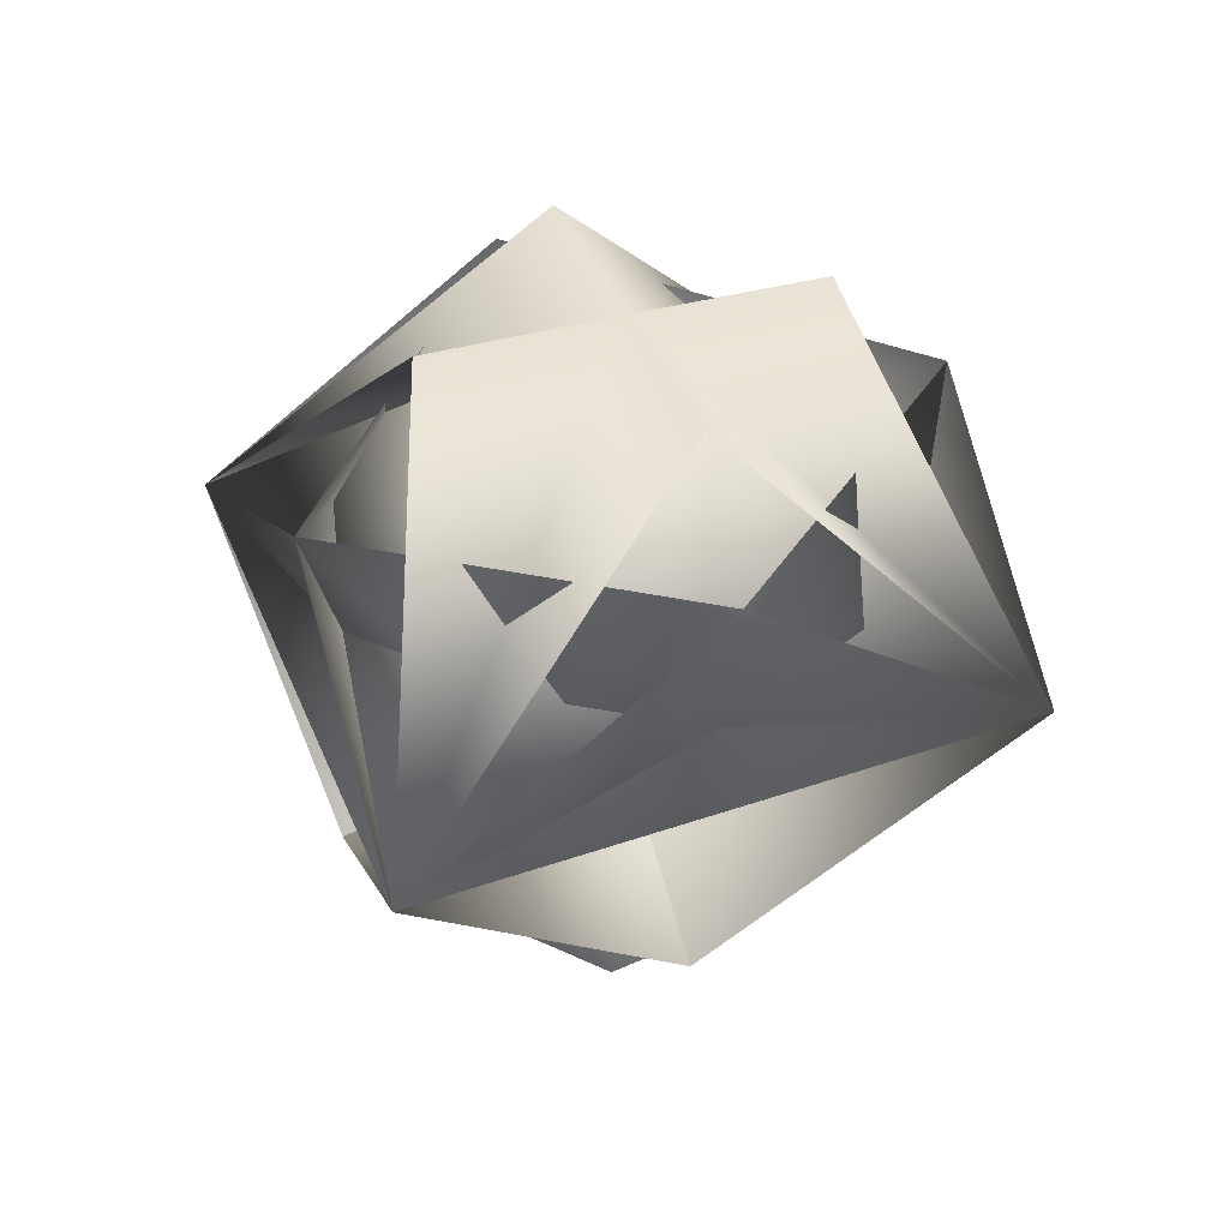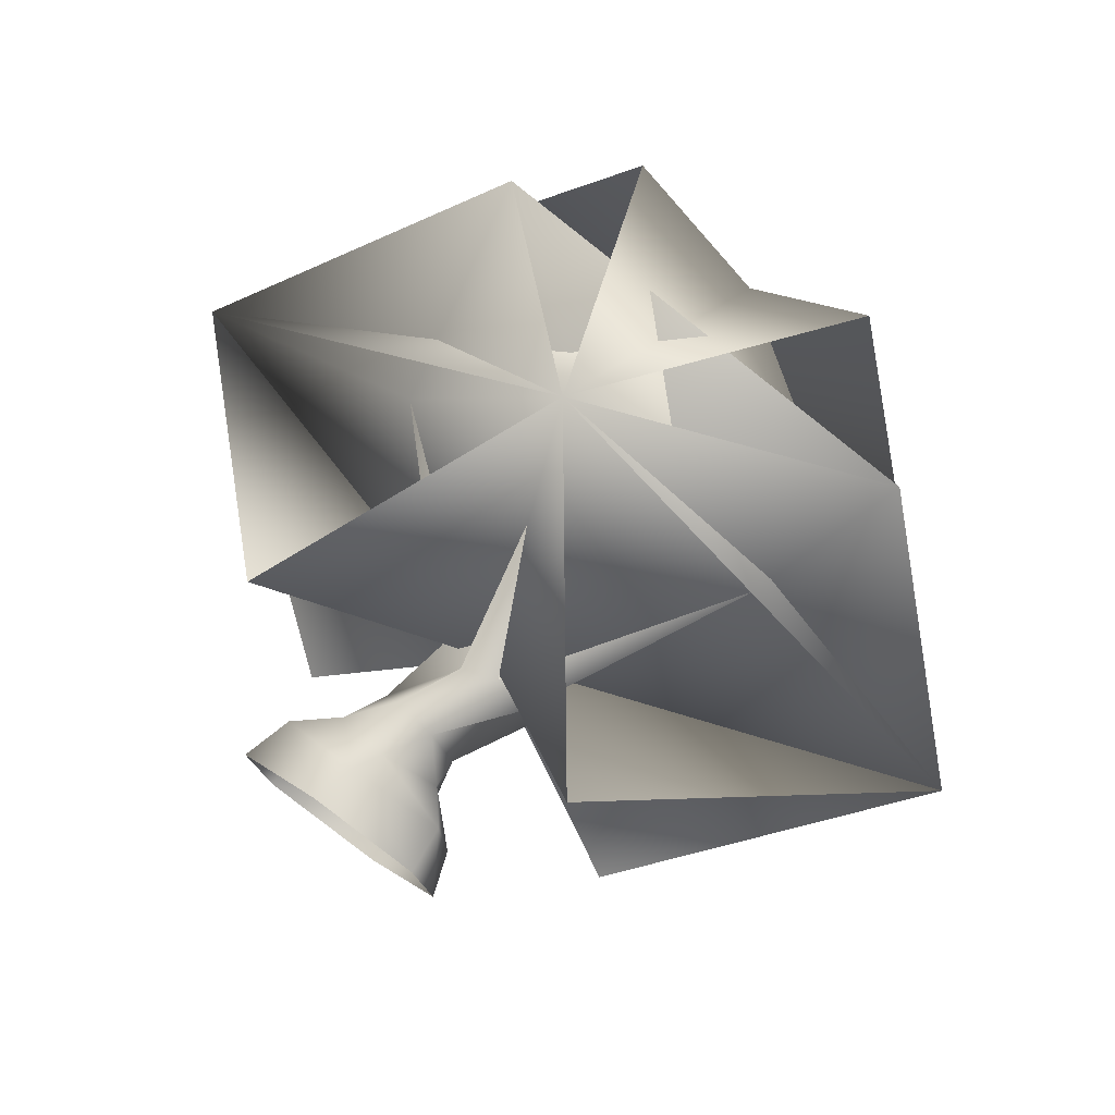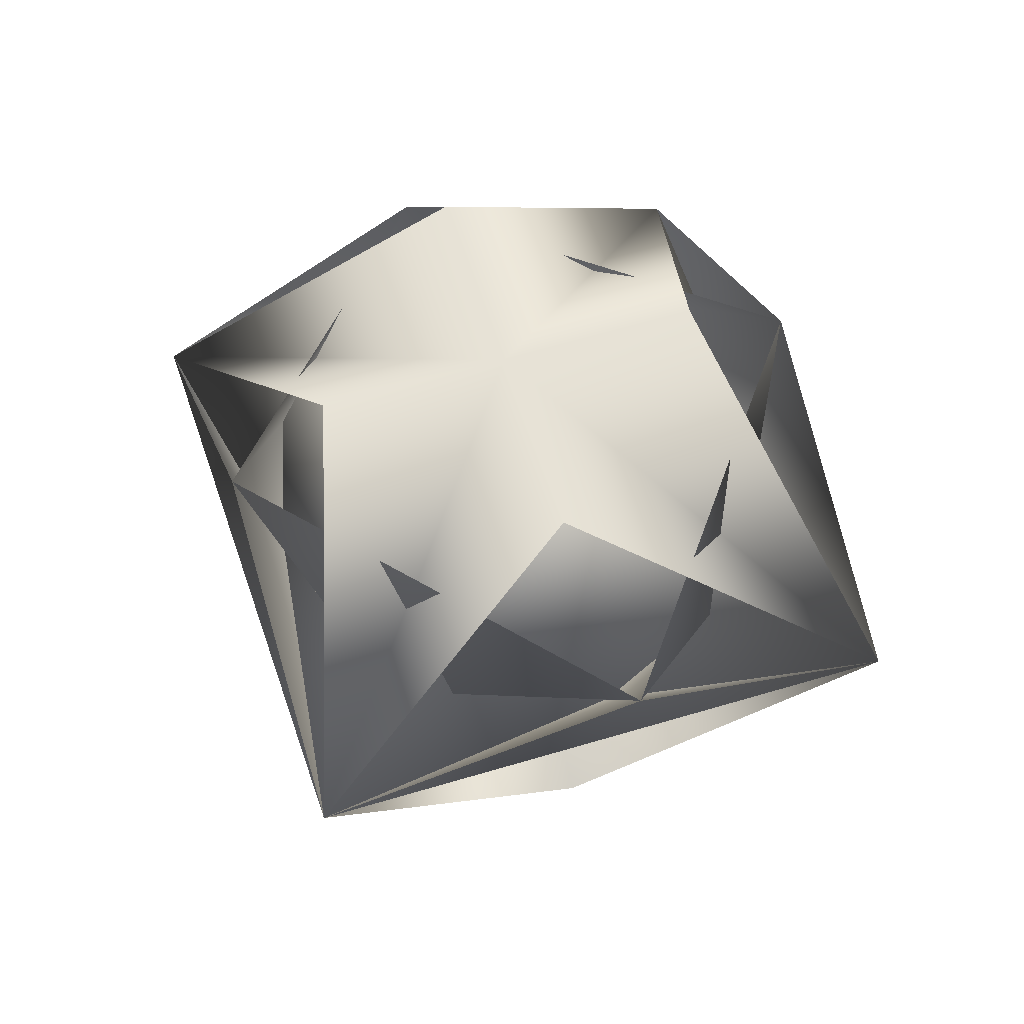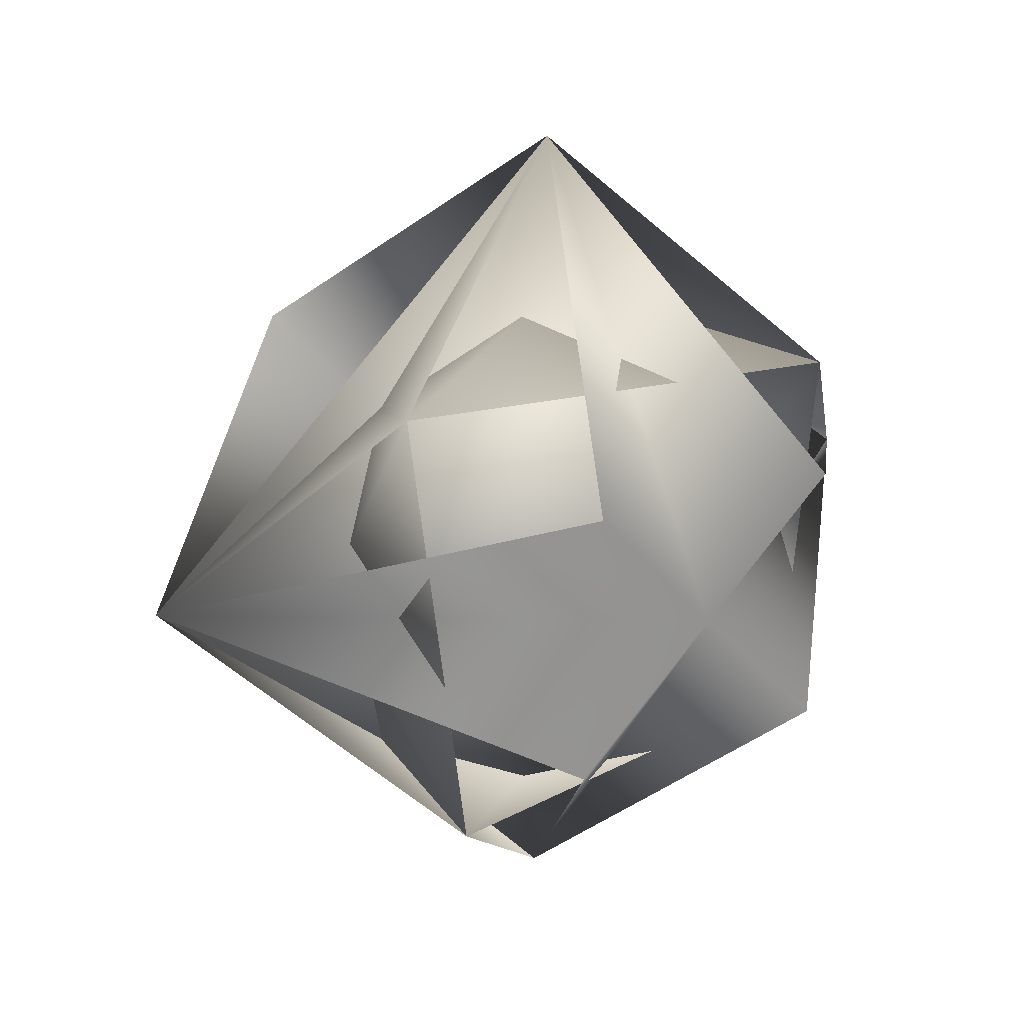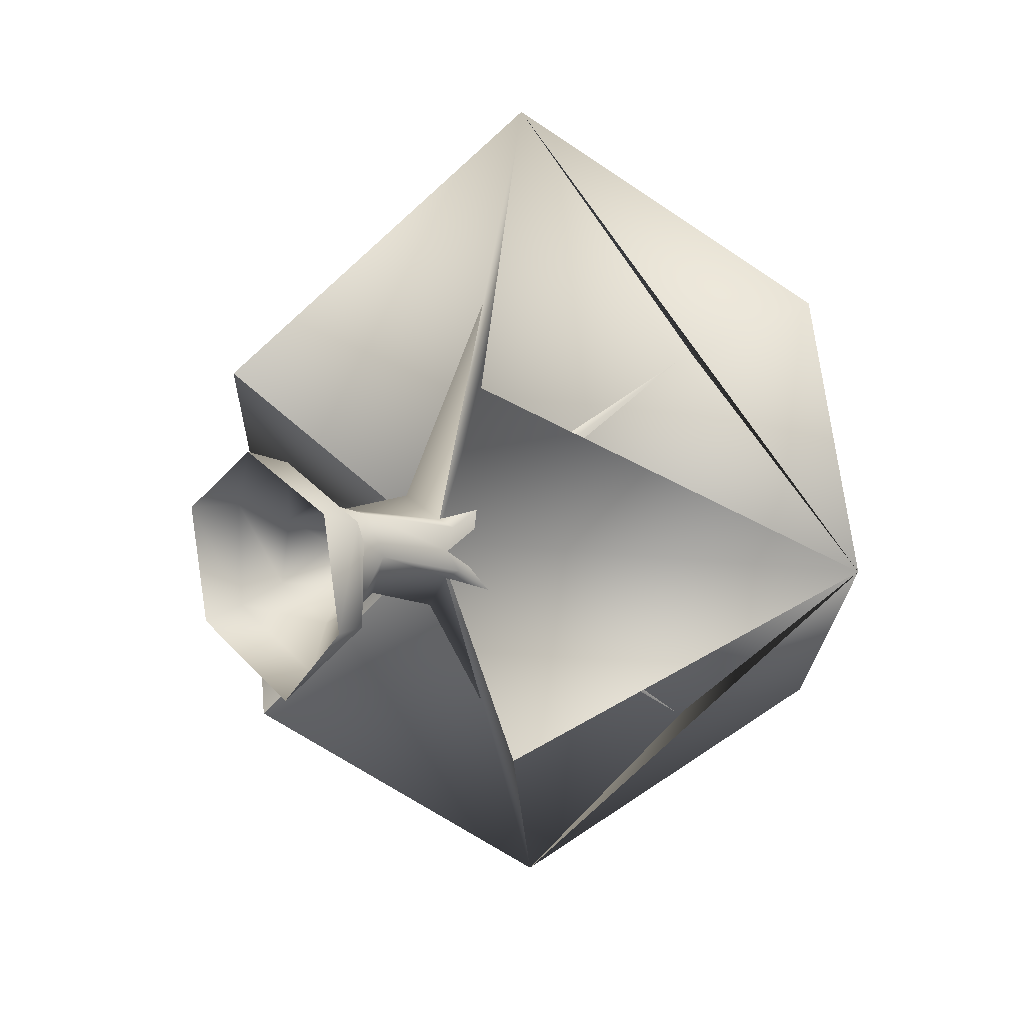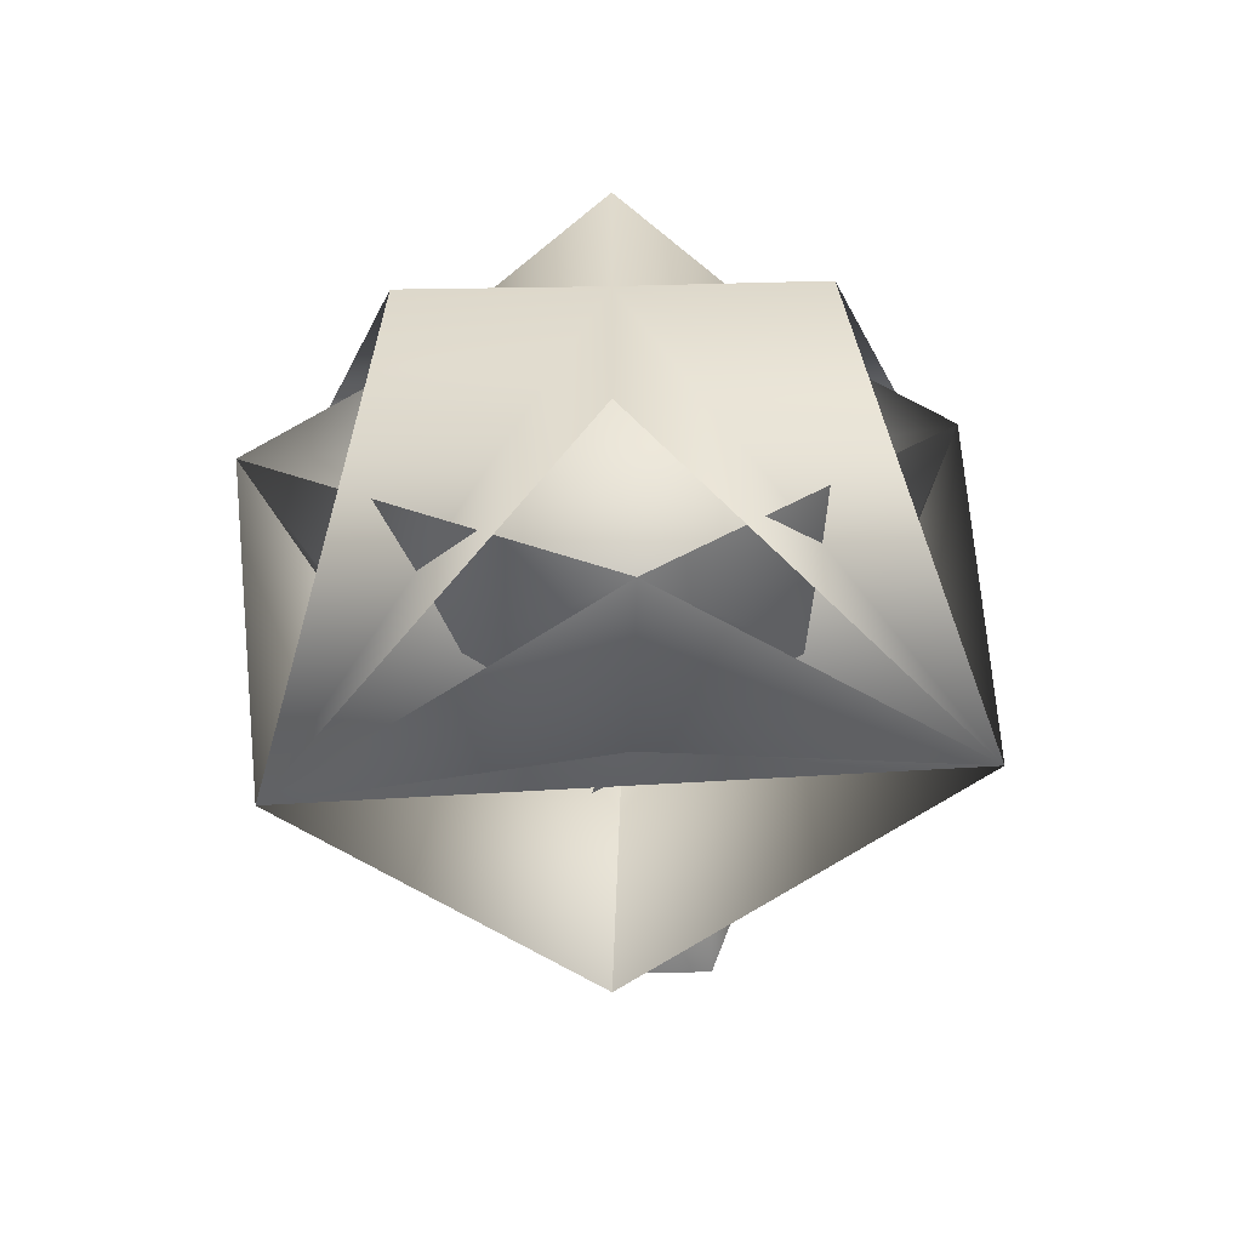
<metadata>
{"format":"obj","ext":"obj","renderer":"f3d","projection":"perspective","resolution":1024,"background":"white","views":[{"elev":39.2,"azim":-67.9,"up":"+Y"},{"elev":76.7,"azim":35.5,"up":"+Z"},{"elev":61.5,"azim":24.6,"up":"+Y"},{"elev":25.3,"azim":145.8,"up":"+Z"},{"elev":14.6,"azim":43.5,"up":"+Z"},{"elev":33.0,"azim":131.7,"up":"+Y"}]}
</metadata>
<code>
o
v -12.84 5.755 -16.13
v -0.1115 12.92 -0.7183
v -33.17 22.53 -1.588
v -11.01 47.21 10.03
v -0.6952 47 0.7998
v -33.17 22.53 -1.588
v 10.15 46.79 -8.961
v -0.9659 24.55 -31.77
v 10.15 46.79 -8.961
v 32.14 23.68 0.8841
v -11.01 47.21 10.03
v -1.933 24.41 31.43
v -10.49 47.23 -9.722
v -0.9659 24.55 -31.77
v 8.834 46.81 11.38
v 32.14 23.68 0.8841
v -10.49 47.23 -9.722
v -33.17 22.53 -1.588
v -1.933 24.41 31.43
v 8.834 46.81 11.38
v -16.91 39.27 14.85
v -33.17 22.53 -1.588
v -13.91 22.81 12
v -1.933 24.41 31.43
v -17.08 36.09 -15.48
v -0.9659 24.55 -31.77
v -13.93 23.23 -12.97
v -33.17 22.53 -1.588
v 15.54 39.46 -15.74
v 32.14 23.68 0.8841
v 14.39 24.98 -14.39
v -0.9659 24.55 -31.77
v 17.87 35.94 17.2
v -1.933 24.41 31.43
v 13.68 25.08 13.57
v 32.14 23.68 0.8841
v -16.91 39.27 14.85
v -19.8 26.66 0.2811
v -13.91 22.81 12
v -17.08 36.09 -15.48
v -16.91 39.27 14.85
v -13.93 23.23 -12.97
v 17.87 35.94 17.2
v -1.267 27.03 20.73
v 13.68 25.08 13.57
v -16.91 39.27 14.85
v 17.87 35.94 17.2
v -13.91 22.81 12
v -17.08 36.09 -15.48
v 0.2069 26.89 -20.45
v -13.93 23.23 -12.97
v 15.54 39.46 -15.74
v -17.08 36.09 -15.48
v 14.39 24.98 -14.39
v 11.75 5.755 14.18
v -1.933 24.41 31.43
v -15.39 5.755 11.45
v -1.933 24.41 31.43
v 14.92 5.755 -13.14
v 32.14 23.68 0.8841
v 11.75 5.755 14.18
v 32.14 23.68 0.8841
v -12.84 5.755 -16.13
v -0.9659 24.55 -31.77
v 14.92 5.755 -13.14
v -0.9659 24.55 -31.77
v -15.39 5.755 11.45
v -33.17 22.53 -1.588
v 15.54 39.46 -15.74
v 17.87 35.94 17.2
v 19.47 26.89 0.5998
v 13.68 25.08 13.57
v 14.39 24.98 -14.39
v 15.54 39.46 -15.74
v -1.891 12.25 -1.384
v -3.402 11.45 0.9261
v -13.91 22.81 12
v 4.07 10.57 1.59
v 2.506 11.48 -0.7657
v 13.68 25.08 13.57
v 0.1595 5.415 2.855
v 2.277 11.52 -2.924
v 0.9001 11.13 -5.313
v -0.648 18.46 -15.43
v 0.6774 5.323 -3.156
v 2.13 5.083 0.001548
v 4.79 10.46 -1.696
v 14.39 24.98 -14.39
v 1.507 11.66 1.511
v 4.07 10.57 1.59
v 13.68 25.08 13.57
v -0.953 10.53 3.2
v -1.175 19.3 17.1
v -0.4487 12 0.6339
v -3.253 6.049 2.552
v 0.1595 5.415 2.855
v -4.708 6.273 -0.6057
v -3.402 11.45 0.9261
v -13.91 22.81 12
v 6.439 -3.466 -3.194
v 4.637 0.1932 4.089
v 5.101 -3.484 5.457
v 5.283 -0.1232 -3.662
v 2.466 2.792 1.681
v 2.381 2.3 -3.166
v 2.13 5.083 0.001548
v 0.6774 5.323 -3.156
v -2.37 -0.2333 7.451
v -3.005 -3.478 8.711
v -1.689 2.143 4.177
v 0.1595 5.415 2.855
v -3.005 -3.478 8.711
v -8.718 0.2808 3.07
v -9.749 -3.47 3.33
v -2.37 -0.2333 7.451
v -5.929 2.913 1.827
v -1.689 2.143 4.177
v -3.253 6.049 2.552
v 0.1595 5.415 2.855
v -8.075 -0.2689 -4.683
v -8.416 -3.509 -5.324
v -6.013 2.114 -3.019
v -4.708 6.273 -0.6057
v 0.4088 -3.464 -9.668
v 5.283 -0.1232 -3.662
v 6.439 -3.466 -3.194
v -0.6898 0.1907 -8.617
v 2.381 2.3 -3.166
v -1.858 2.772 -5.516
v 0.6774 5.323 -3.156
v -2.738 5.94 -3.459
v -8.416 -3.509 -5.324
v -8.075 -0.2689 -4.683
v -6.013 2.114 -3.019
v -4.708 6.273 -0.6057
v 0.9001 11.13 -5.313
v -0.1652 11.95 -2.665
v -0.648 18.46 -15.43
v 0.6774 5.323 -3.156
v -2.738 5.94 -3.459
v -2.758 10.9 -4.301
v -13.93 23.23 -12.97
v -4.708 6.273 -0.6057
g Geoset0
f 1 2 3
f 4 5 6
f 5 7 8
f 8 6 5
f 9 5 10
f 5 11 12
f 12 10 5
f 13 5 14
f 5 15 16
f 16 14 5
f 5 17 18
f 18 19 5
f 20 5 19
f 21 22 23
f 22 2 23
f 2 24 23
f 23 24 21
f 25 26 27
f 26 2 27
f 2 28 27
f 27 28 25
f 29 30 31
f 30 2 31
f 2 32 31
f 31 32 29
f 33 34 35
f 34 2 35
f 2 36 35
f 35 36 33
f 37 38 39
f 40 38 41
f 2 39 38
f 42 2 38
f 42 38 40
f 43 44 45
f 46 44 47
f 2 45 44
f 48 2 44
f 48 44 46
f 49 50 51
f 52 50 53
f 2 51 50
f 54 2 50
f 54 50 52
f 2 55 56
f 57 2 58
f 2 59 60
f 61 2 62
f 2 63 64
f 65 2 66
f 2 67 68
f 69 70 71
f 72 71 70
f 2 73 71
f 74 71 73
f 72 2 71
g Geoset1
f 75 76 77
f 78 79 80
f 81 79 78
f 82 83 84
f 82 85 83
f 86 82 87
f 86 85 82
f 87 82 88
f 79 87 88
f 79 86 87
f 81 86 79
f 89 90 91
f 92 89 93
f 94 92 93
f 94 95 92
f 95 89 92
f 95 96 89
f 89 96 90
f 97 95 94
f 98 94 99
f 97 94 98
f 100 101 102
f 100 103 101
f 103 104 101
f 103 105 104
f 105 106 104
f 105 107 106
f 102 108 109
f 102 101 108
f 101 110 108
f 101 104 110
f 104 111 110
f 104 106 111
f 112 113 114
f 112 115 113
f 115 116 113
f 115 117 116
f 117 118 116
f 117 119 118
f 114 120 121
f 114 113 120
f 113 122 120
f 113 116 122
f 116 123 122
f 116 118 123
f 124 125 126
f 124 127 125
f 127 128 125
f 127 129 128
f 129 130 128
f 129 131 130
f 132 127 124
f 132 133 127
f 133 129 127
f 133 134 129
f 134 131 129
f 134 135 131
f 136 137 138
f 139 137 136
f 139 140 137
f 137 141 142
f 137 140 141
f 140 75 141
f 140 143 75
f 75 143 76
f 141 75 142

</code>
